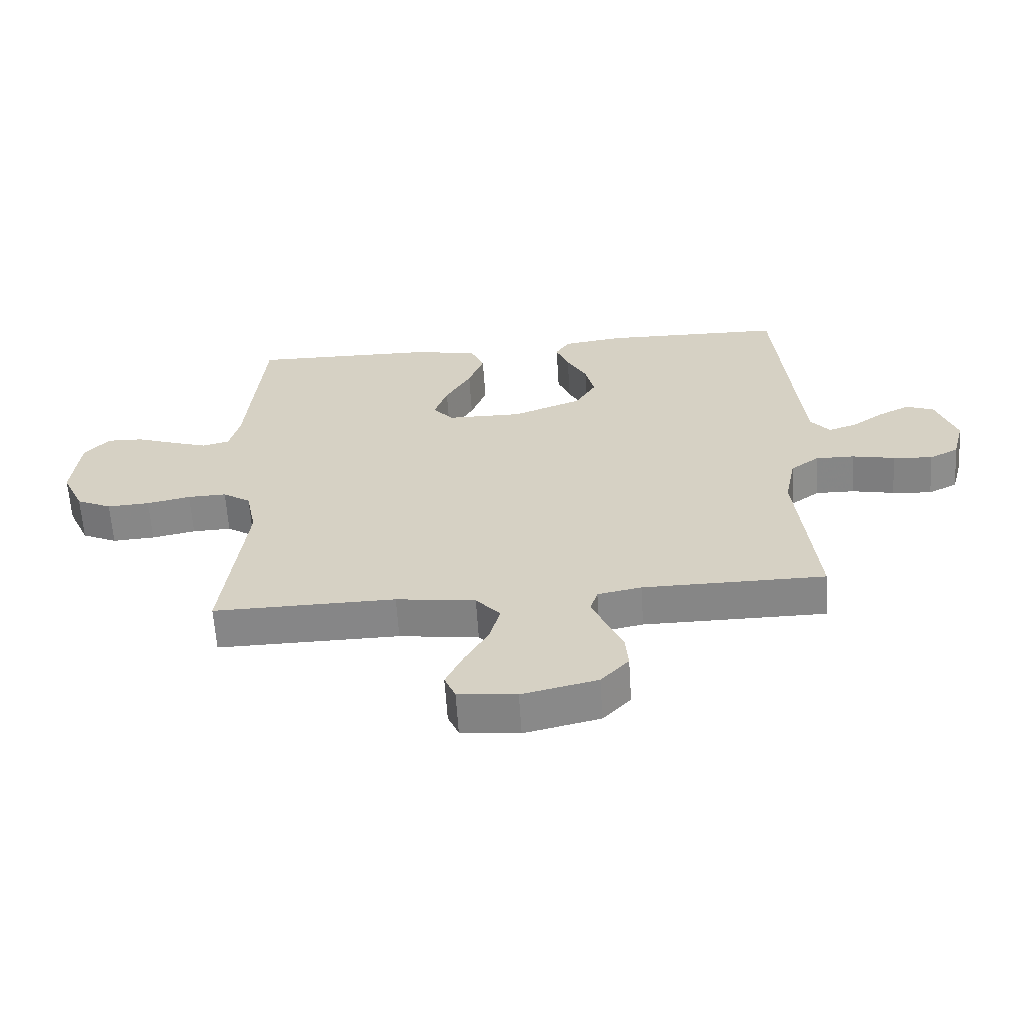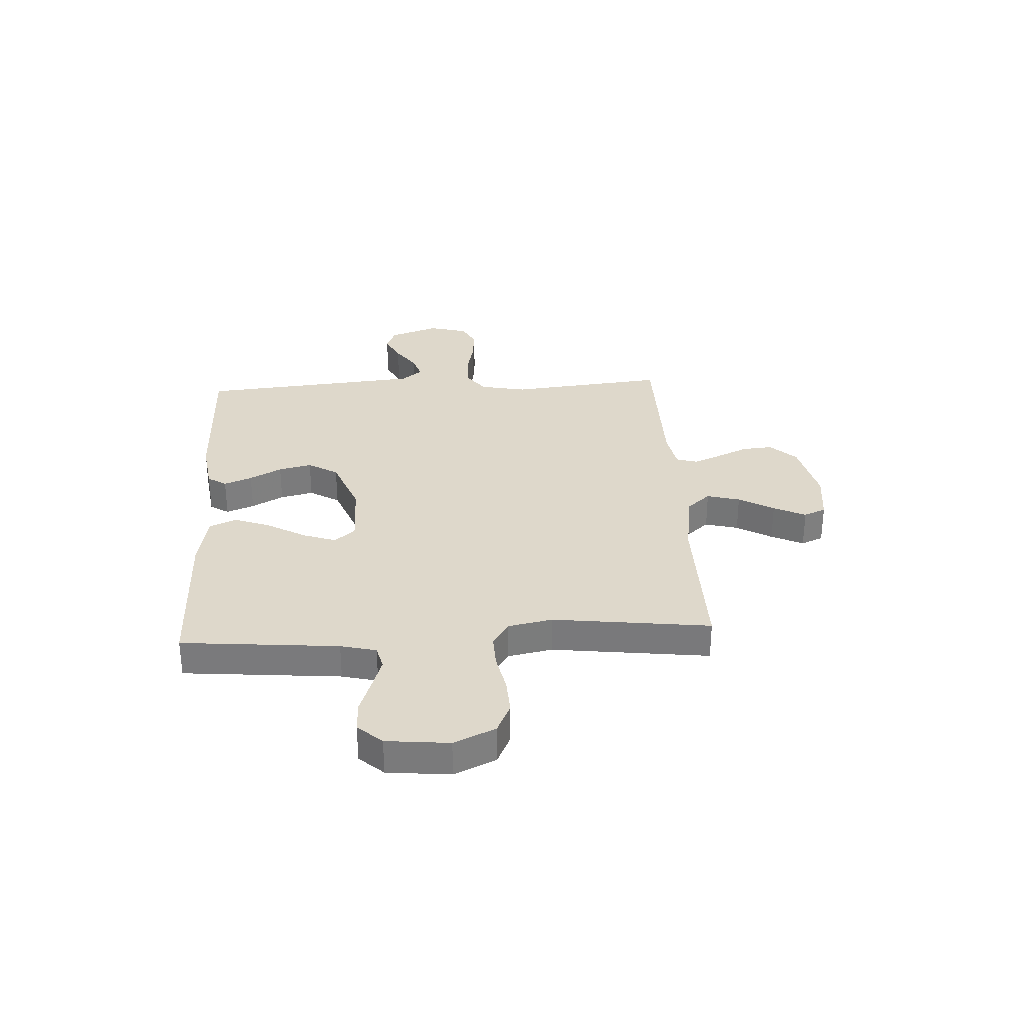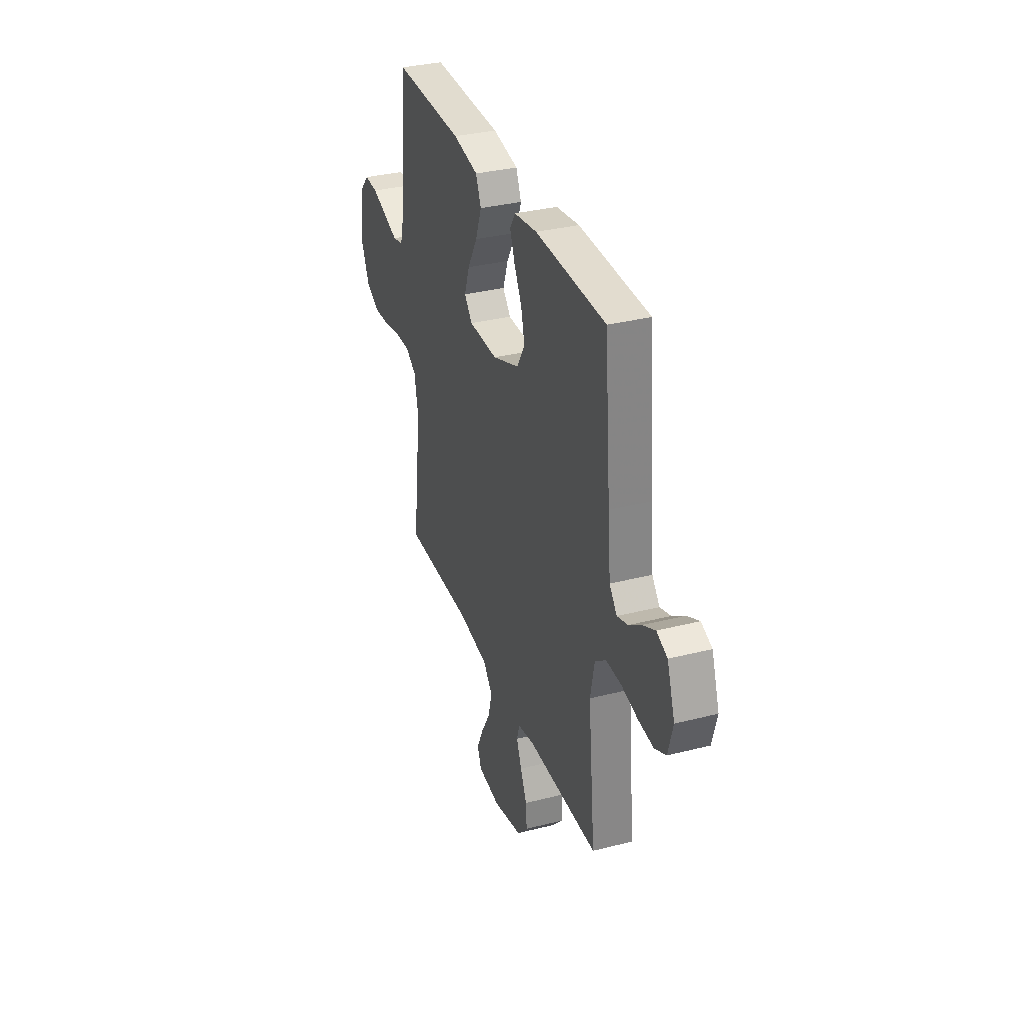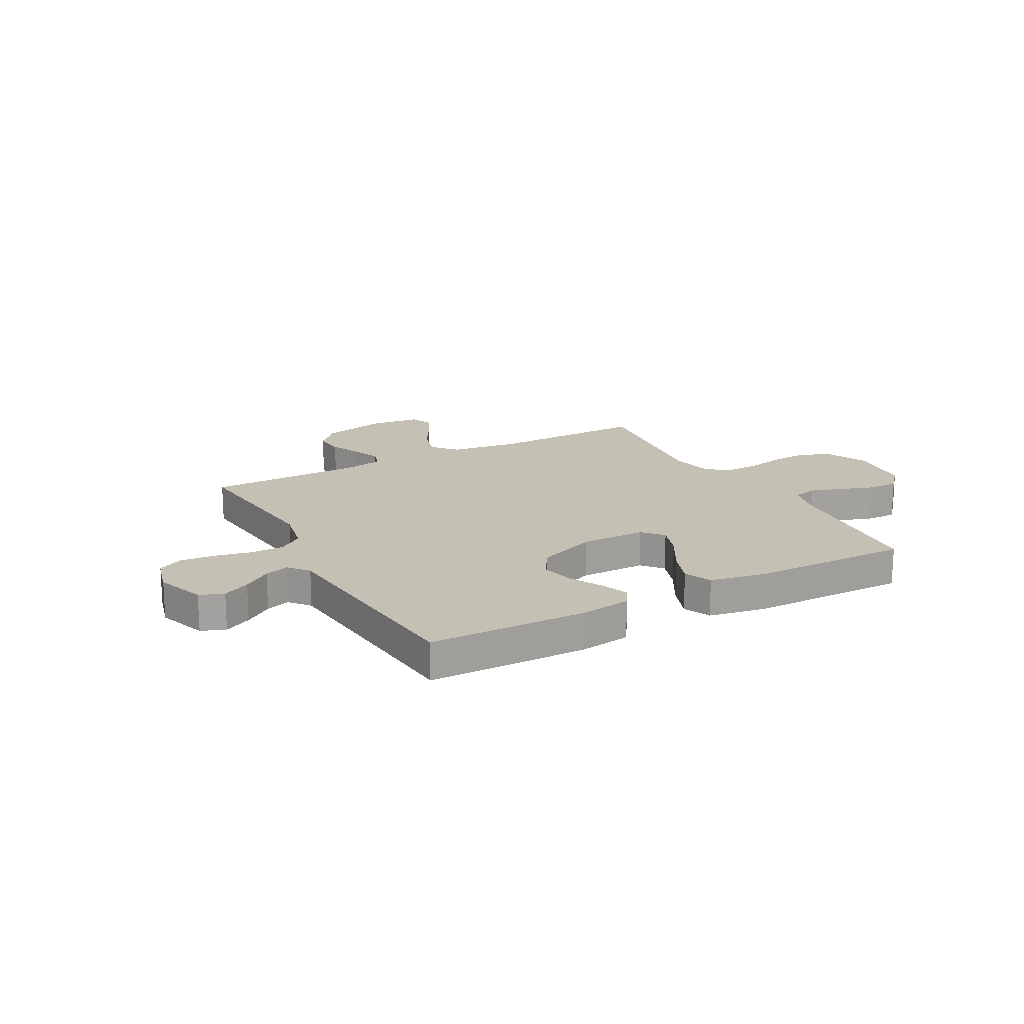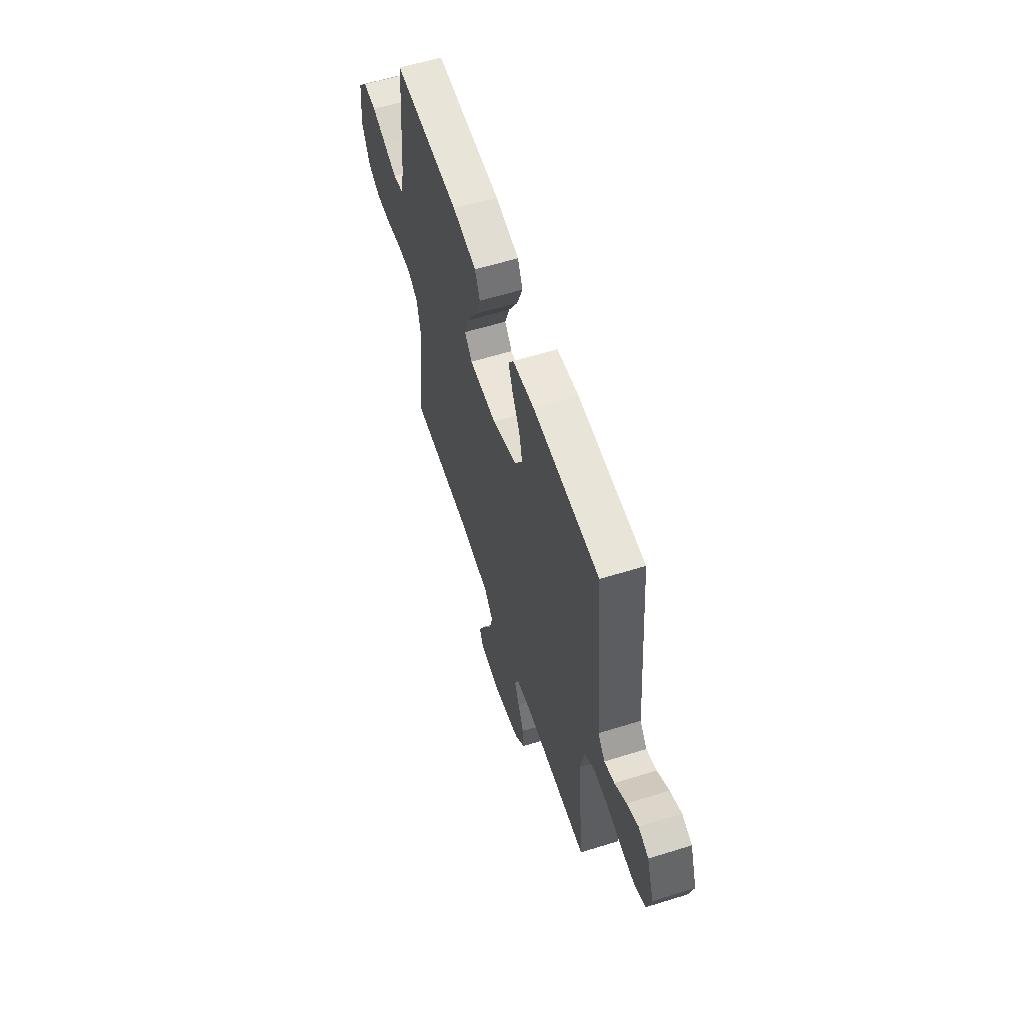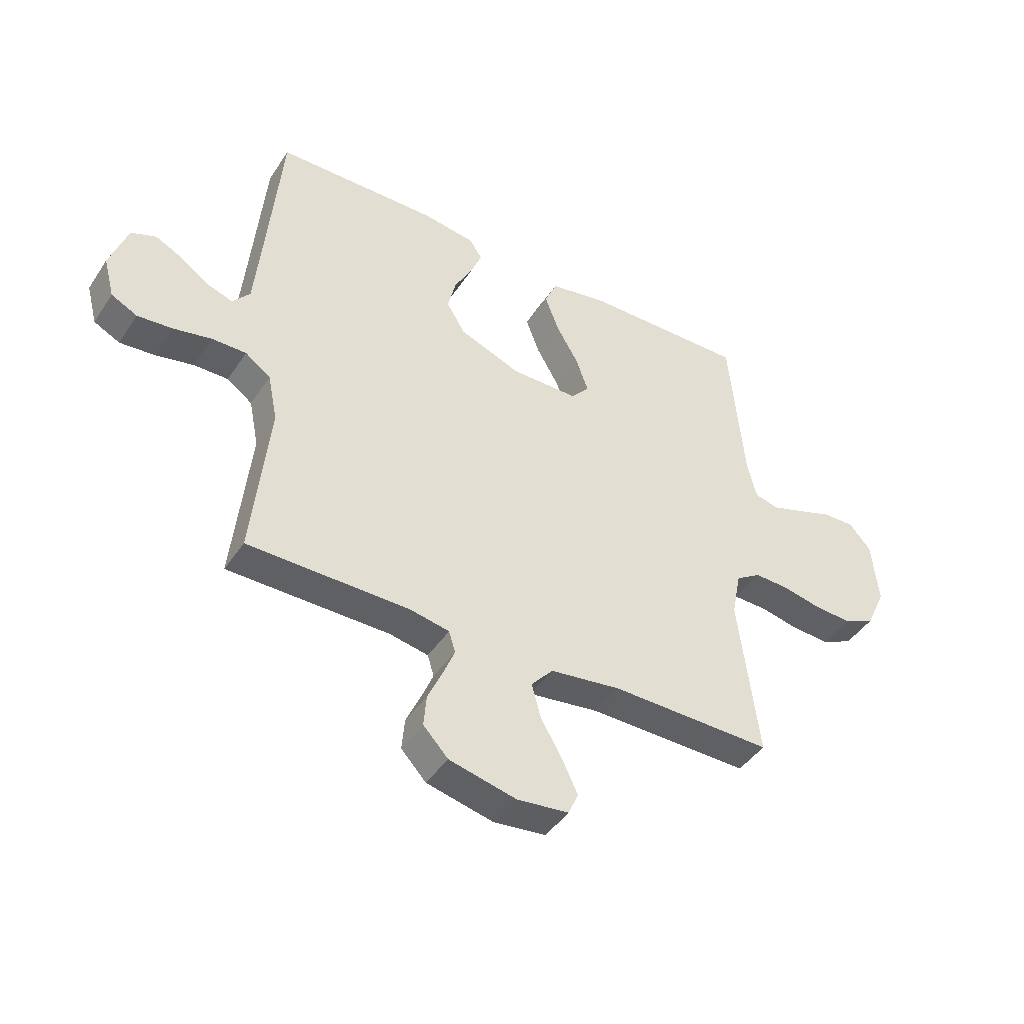
<metadata>
{"format":"obj","ext":"obj","renderer":"f3d","projection":"perspective","resolution":1024,"background":"white","views":[{"elev":-62.1,"azim":-176.3,"up":"+Z"},{"elev":31.6,"azim":86.8,"up":"+Y"},{"elev":33.5,"azim":-109.2,"up":"+Z"},{"elev":18.2,"azim":-28.6,"up":"+Y"},{"elev":59.1,"azim":-107.8,"up":"+Z"},{"elev":-43.8,"azim":-31.2,"up":"+Z"}]}
</metadata>
<code>
v 0.5 0.07 0.5
v 0.527 0.07 0.2
v 0.544 0.07 0.132
v 0.589 0.07 0.121
v 0.649 0.07 0.141
v 0.714 0.07 0.164
v 0.773 0.07 0.166
v 0.814 0.07 0.12
v 0.826 0.07 0
v 0.79 0.07 -0.079
v 0.732 0.07 -0.106
v 0.662 0.07 -0.102
v 0.59 0.07 -0.087
v 0.526 0.07 -0.085
v 0.48 0.07 -0.115
v 0.463 0.07 -0.2
v 0.5 0.07 -0.5
v 0.2 0.07 -0.496
v 0.069 0.07 -0.514
v 0.029 0.07 -0.56
v 0.046 0.07 -0.623
v 0.085 0.07 -0.69
v 0.114 0.07 -0.751
v 0.096 0.07 -0.793
v 0 0.07 -0.804
v -0.124 0.07 -0.775
v -0.17 0.07 -0.726
v -0.165 0.07 -0.668
v -0.138 0.07 -0.608
v -0.116 0.07 -0.555
v -0.128 0.07 -0.516
v -0.2 0.07 -0.502
v -0.5 0.07 -0.5
v -0.469 0.07 -0.2
v -0.487 0.07 -0.111
v -0.534 0.07 -0.077
v -0.598 0.07 -0.078
v -0.668 0.07 -0.093
v -0.733 0.07 -0.099
v -0.781 0.07 -0.075
v -0.801 0.07 0
v -0.768 0.07 0.094
v -0.722 0.07 0.112
v -0.67 0.07 0.086
v -0.617 0.07 0.049
v -0.571 0.07 0.034
v -0.539 0.07 0.073
v -0.527 0.07 0.2
v -0.5 0.07 0.5
v -0.2 0.07 0.506
v -0.102 0.07 0.492
v -0.079 0.07 0.456
v -0.1 0.07 0.403
v -0.133 0.07 0.342
v -0.148 0.07 0.279
v -0.114 0.07 0.222
v 0 0.07 0.178
v 0.124 0.07 0.179
v 0.158 0.07 0.218
v 0.136 0.07 0.281
v 0.094 0.07 0.354
v 0.068 0.07 0.423
v 0.091 0.07 0.475
v 0.2 0.07 0.495
v 0.5 0 0.5
v 0.527 0 0.2
v 0.544 0 0.132
v 0.589 0 0.121
v 0.649 0 0.141
v 0.714 0 0.164
v 0.773 0 0.166
v 0.814 0 0.12
v 0.826 0 0
v 0.79 0 -0.079
v 0.732 0 -0.106
v 0.662 0 -0.102
v 0.59 0 -0.087
v 0.526 0 -0.085
v 0.48 0 -0.115
v 0.463 0 -0.2
v 0.5 0 -0.5
v 0.2 0 -0.496
v 0.069 0 -0.514
v 0.029 0 -0.56
v 0.046 0 -0.623
v 0.085 0 -0.69
v 0.114 0 -0.751
v 0.096 0 -0.793
v 0 0 -0.804
v -0.124 0 -0.775
v -0.17 0 -0.726
v -0.165 0 -0.668
v -0.138 0 -0.608
v -0.116 0 -0.555
v -0.128 0 -0.516
v -0.2 0 -0.502
v -0.5 0 -0.5
v -0.469 0 -0.2
v -0.487 0 -0.111
v -0.534 0 -0.077
v -0.598 0 -0.078
v -0.668 0 -0.093
v -0.733 0 -0.099
v -0.781 0 -0.075
v -0.801 0 0
v -0.768 0 0.094
v -0.722 0 0.112
v -0.67 0 0.086
v -0.617 0 0.049
v -0.571 0 0.034
v -0.539 0 0.073
v -0.527 0 0.2
v -0.5 0 0.5
v -0.2 0 0.506
v -0.102 0 0.492
v -0.079 0 0.456
v -0.1 0 0.403
v -0.133 0 0.342
v -0.148 0 0.279
v -0.114 0 0.222
v 0 0 0.178
v 0.124 0 0.179
v 0.158 0 0.218
v 0.136 0 0.281
v 0.094 0 0.354
v 0.068 0 0.423
v 0.091 0 0.475
v 0.2 0 0.495
f 64 1 2
f 63 64 2
f 62 63 2
f 61 62 2
f 60 61 2
f 59 60 2 3
f 58 59 3 4
f 57 58 4
f 52 53 54
f 51 52 54
f 50 51 54
f 49 50 54
f 48 49 54
f 47 48 54 55
f 46 47 55 56
f 43 44 45
f 42 43 45
f 41 42 45
f 40 41 45
f 39 40 45
f 38 39 45
f 37 38 45
f 36 37 45 46
f 46 56 57
f 36 46 57
f 35 36 57
f 32 33 34
f 35 57 4
f 34 35 4
f 32 34 4
f 31 32 4
f 27 28 29
f 26 27 29
f 25 26 29
f 24 25 29
f 23 24 29
f 22 23 29
f 21 22 29
f 20 21 29 30
f 16 17 18
f 15 16 18 19
f 11 12 13
f 10 11 13
f 9 10 13
f 8 9 13
f 7 8 13
f 6 7 13
f 5 6 13
f 5 13 14
f 4 5 14 15
f 30 31 4
f 20 30 4
f 19 20 4
f 4 15 19
f 66 65 128
f 66 128 127
f 66 127 126
f 66 126 125
f 66 125 124
f 67 66 124 123
f 68 67 123 122
f 68 122 121
f 118 117 116
f 118 116 115
f 118 115 114
f 118 114 113
f 118 113 112
f 119 118 112 111
f 120 119 111 110
f 109 108 107
f 109 107 106
f 109 106 105
f 109 105 104
f 109 104 103
f 109 103 102
f 109 102 101
f 110 109 101 100
f 121 120 110
f 121 110 100
f 121 100 99
f 98 97 96
f 68 121 99
f 68 99 98
f 68 98 96
f 68 96 95
f 93 92 91
f 93 91 90
f 93 90 89
f 93 89 88
f 93 88 87
f 93 87 86
f 93 86 85
f 94 93 85 84
f 82 81 80
f 83 82 80 79
f 77 76 75
f 77 75 74
f 77 74 73
f 77 73 72
f 77 72 71
f 77 71 70
f 77 70 69
f 78 77 69
f 79 78 69 68
f 68 95 94
f 68 94 84
f 68 84 83
f 83 79 68
f 1 65 66 2
f 2 66 67 3
f 3 67 68 4
f 4 68 69 5
f 5 69 70 6
f 6 70 71 7
f 7 71 72 8
f 8 72 73 9
f 9 73 74 10
f 10 74 75 11
f 11 75 76 12
f 12 76 77 13
f 13 77 78 14
f 14 78 79 15
f 15 79 80 16
f 16 80 81 17
f 17 81 82 18
f 18 82 83 19
f 19 83 84 20
f 20 84 85 21
f 21 85 86 22
f 22 86 87 23
f 23 87 88 24
f 24 88 89 25
f 25 89 90 26
f 26 90 91 27
f 27 91 92 28
f 28 92 93 29
f 29 93 94 30
f 30 94 95 31
f 31 95 96 32
f 32 96 97 33
f 33 97 98 34
f 34 98 99 35
f 35 99 100 36
f 36 100 101 37
f 37 101 102 38
f 38 102 103 39
f 39 103 104 40
f 40 104 105 41
f 41 105 106 42
f 42 106 107 43
f 43 107 108 44
f 44 108 109 45
f 45 109 110 46
f 46 110 111 47
f 47 111 112 48
f 48 112 113 49
f 49 113 114 50
f 50 114 115 51
f 51 115 116 52
f 52 116 117 53
f 53 117 118 54
f 54 118 119 55
f 55 119 120 56
f 56 120 121 57
f 57 121 122 58
f 58 122 123 59
f 59 123 124 60
f 60 124 125 61
f 61 125 126 62
f 62 126 127 63
f 63 127 128 64
f 64 128 65 1

</code>
